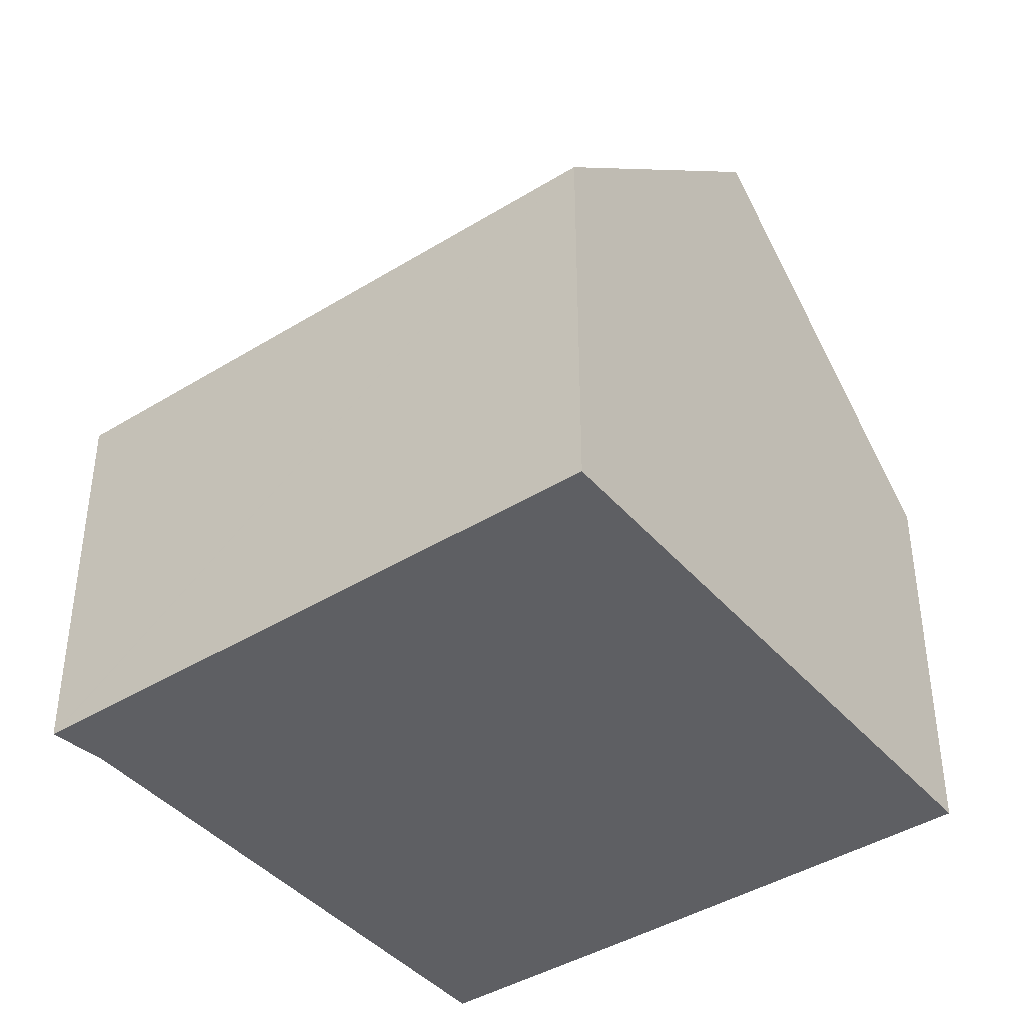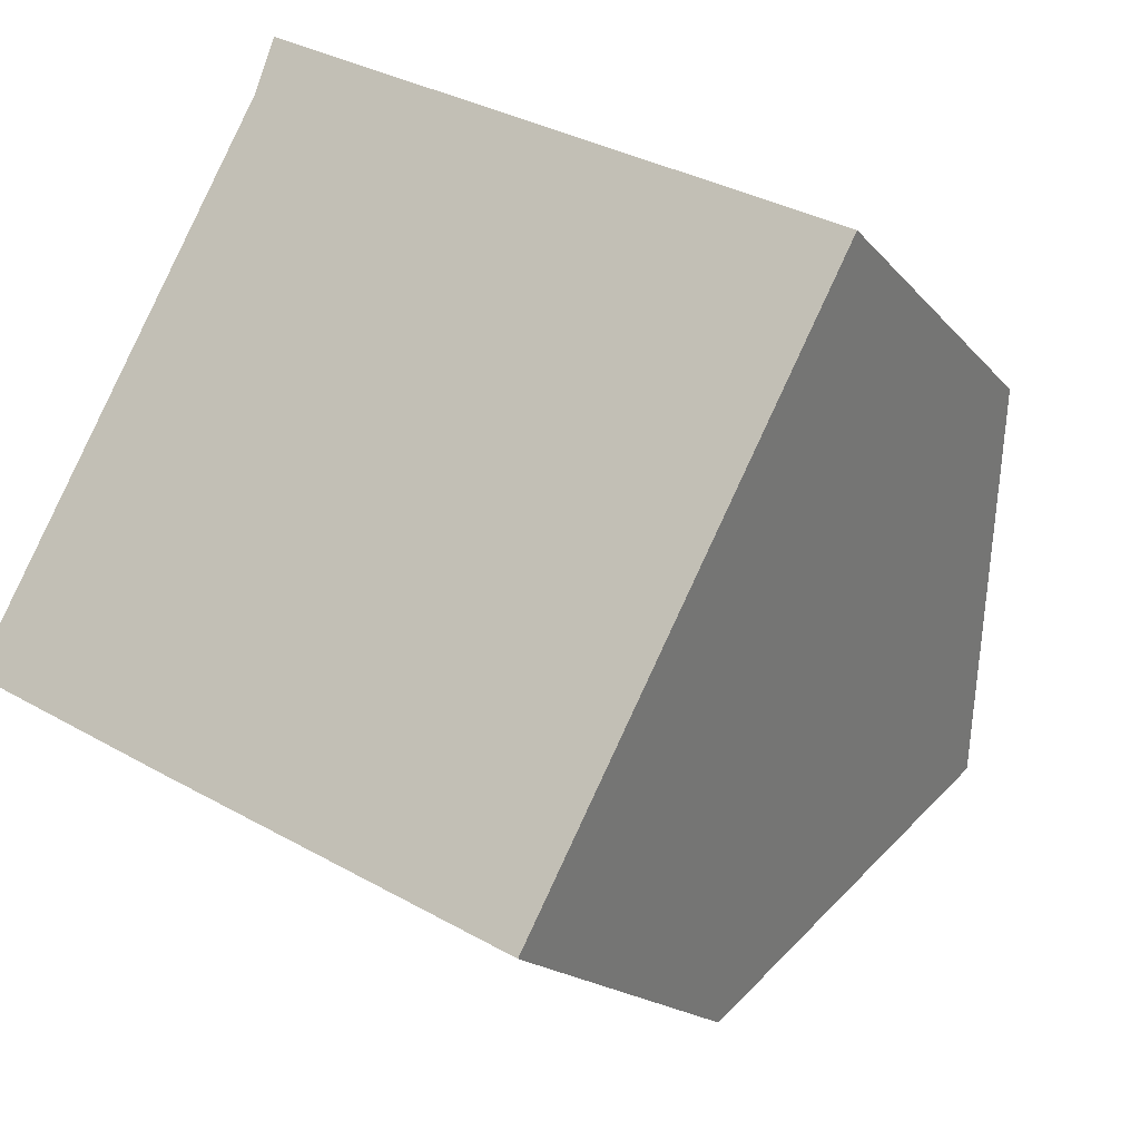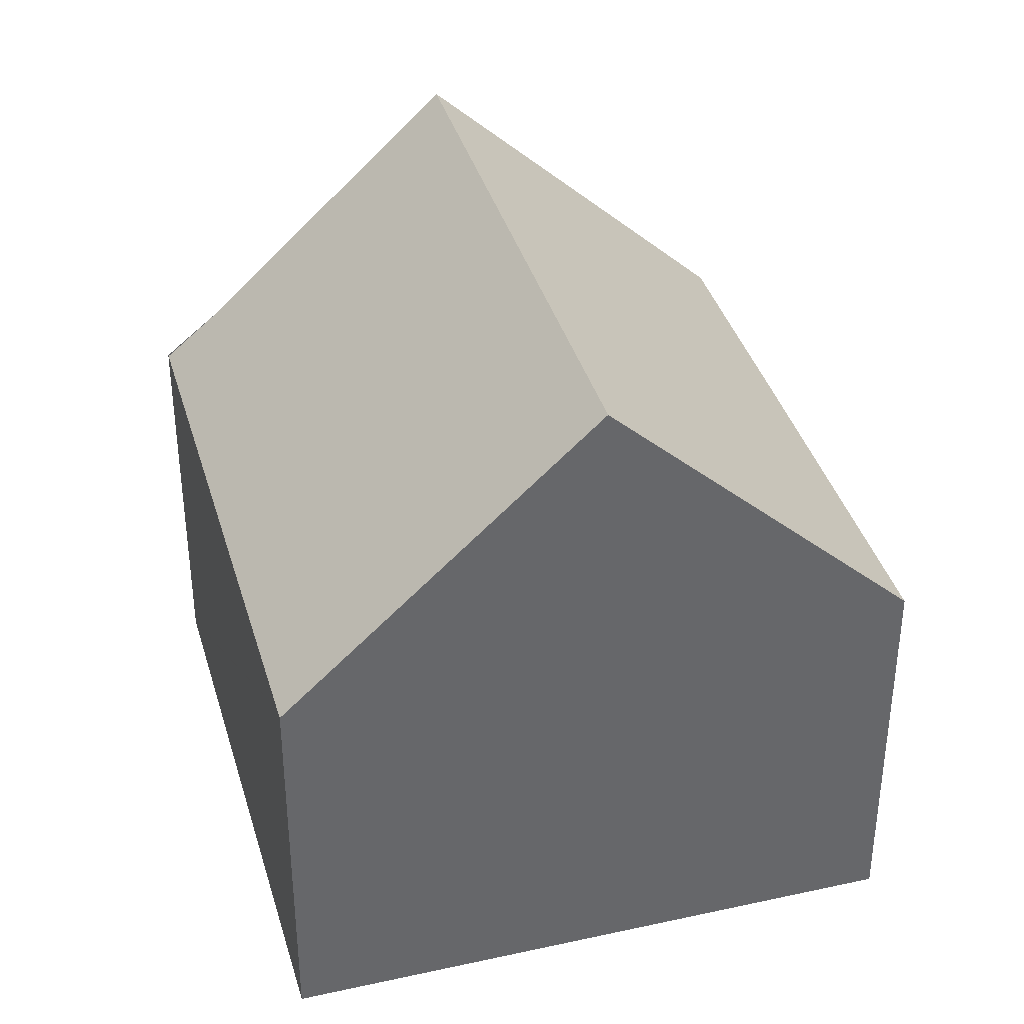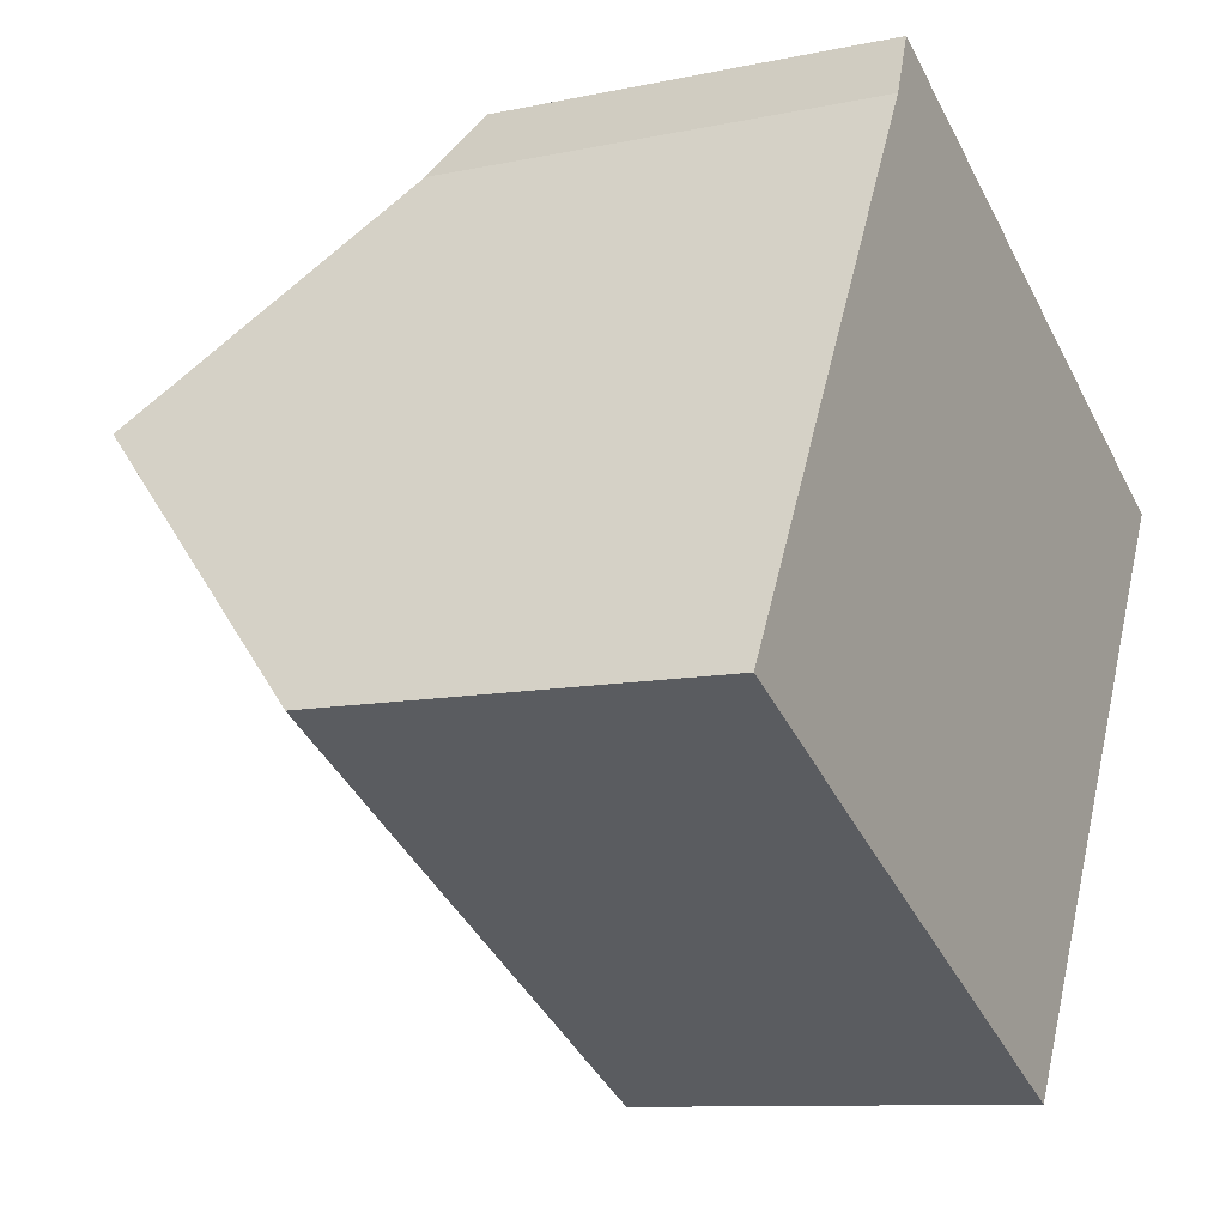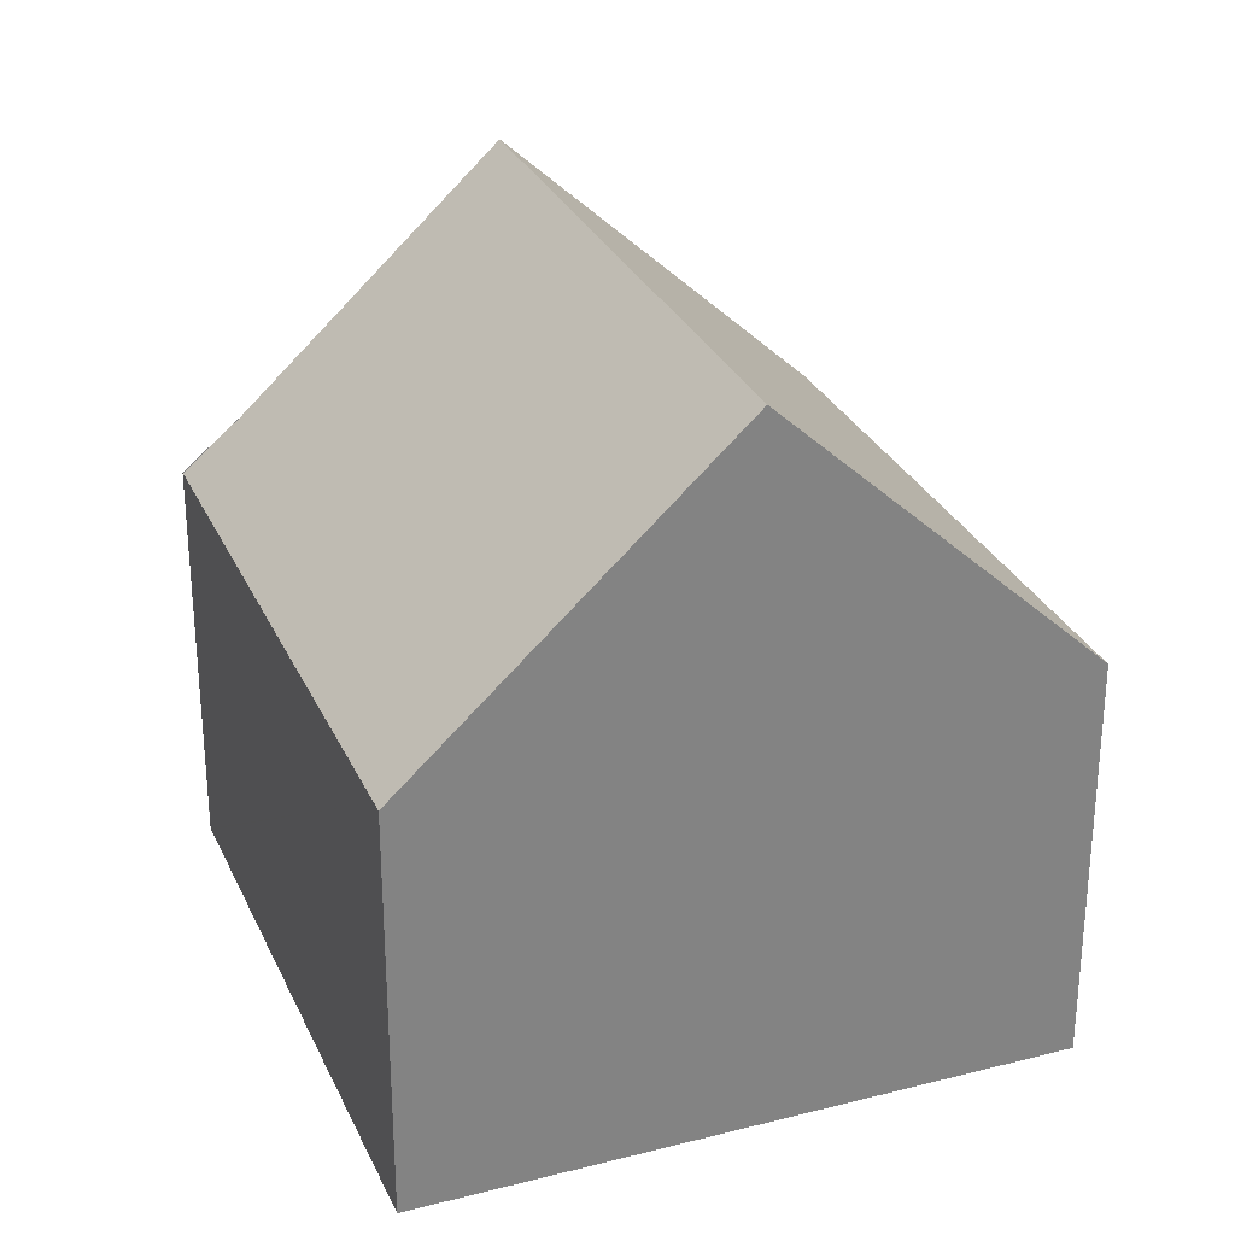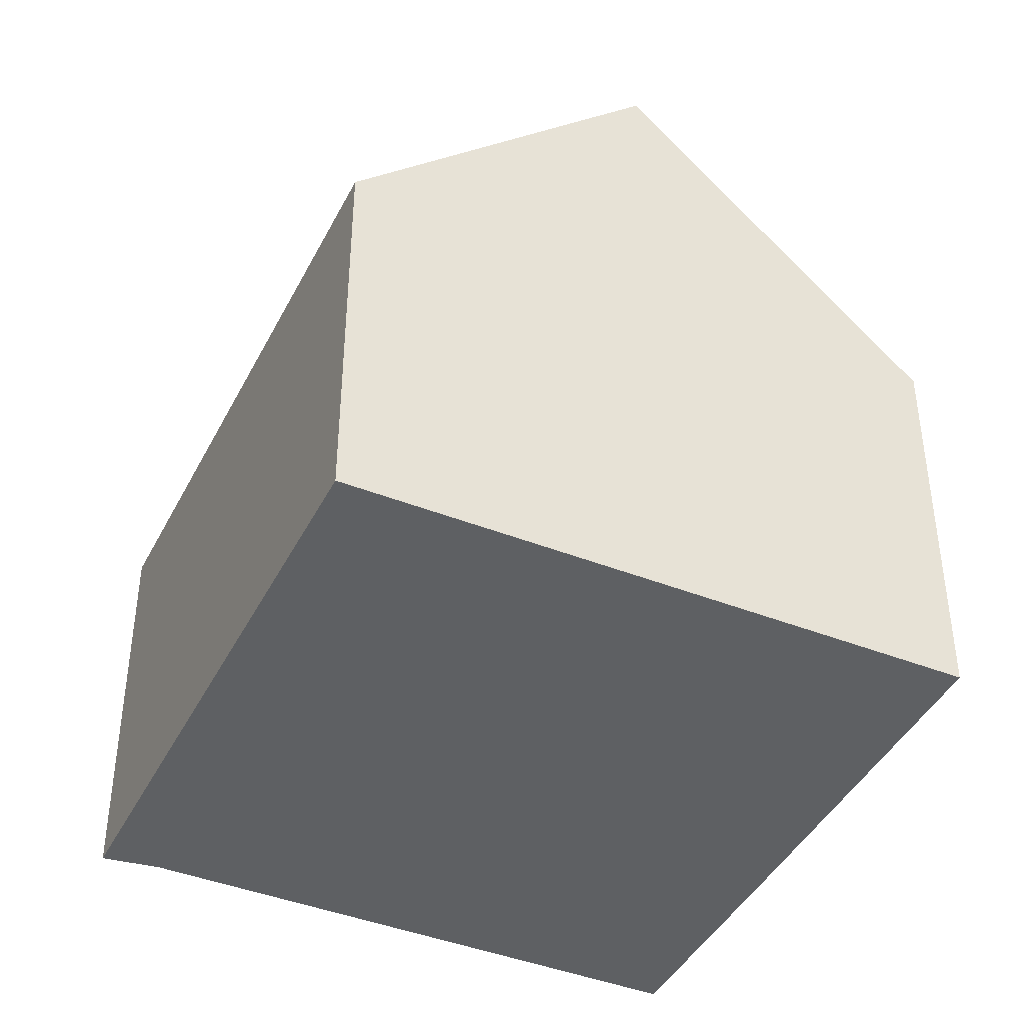
<metadata>
{"format":"obj","ext":"obj","renderer":"f3d","projection":"perspective","resolution":1024,"background":"white","views":[{"elev":-41.8,"azim":65.0,"up":"+Y"},{"elev":-17.0,"azim":26.0,"up":"+Z"},{"elev":38.1,"azim":102.5,"up":"+Y"},{"elev":-9.9,"azim":-61.2,"up":"+Z"},{"elev":29.1,"azim":97.3,"up":"+Y"},{"elev":-42.6,"azim":92.9,"up":"+Y"}]}
</metadata>
<code>
v  10.14 10.07 -0.193
v  12.16 5.817 3.987
v  12.33 5.817 3.897
v  4.286 5.817 8.231
v  3.98 6.583 7.447
v  2.188 10.07 4.094
v  2.938 5.802 -1.597
v  7.959 5.819 -4.281
v  0 5.813 3.559e-16
v  4.258 -5.049e-16 8.246
v  4.258 5.817 8.246
v  4.286 -5.04e-16 8.231
v  12.16 -2.441e-16 3.987
v  12.33 -2.386e-16 3.897
v  10.14 1.182e-17 -0.193
v  7.959 2.621e-16 -4.281
v  2.938 9.779e-17 -1.597
v  0 0 0
v  3.98 -4.56e-16 7.447
v  4.191 6.002 8.054
v  4.191 -4.932e-16 8.054
v  2.188 -2.507e-16 4.094
g defaultobject
f 1 2 3
f 2 1 4
f 4 1 5
f 5 1 6
f 7 1 8
f 1 7 6
f 6 7 9
f 10 4 11
f 4 10 2
f 2 10 12
f 2 12 13
f 2 13 3
f 3 13 14
f 3 8 1
f 8 3 14
f 8 14 15
f 8 15 16
f 16 7 8
f 7 16 9
f 9 16 17
f 9 17 18
f 19 20 5
f 20 19 11
f 11 19 10
f 10 19 21
f 9 5 6
f 5 9 18
f 5 18 22
f 5 22 19
f 15 17 16
f 17 15 14
f 17 14 13
f 17 13 12
f 17 12 19
f 17 19 18
f 18 19 22
f 19 12 21
f 21 12 10

</code>
